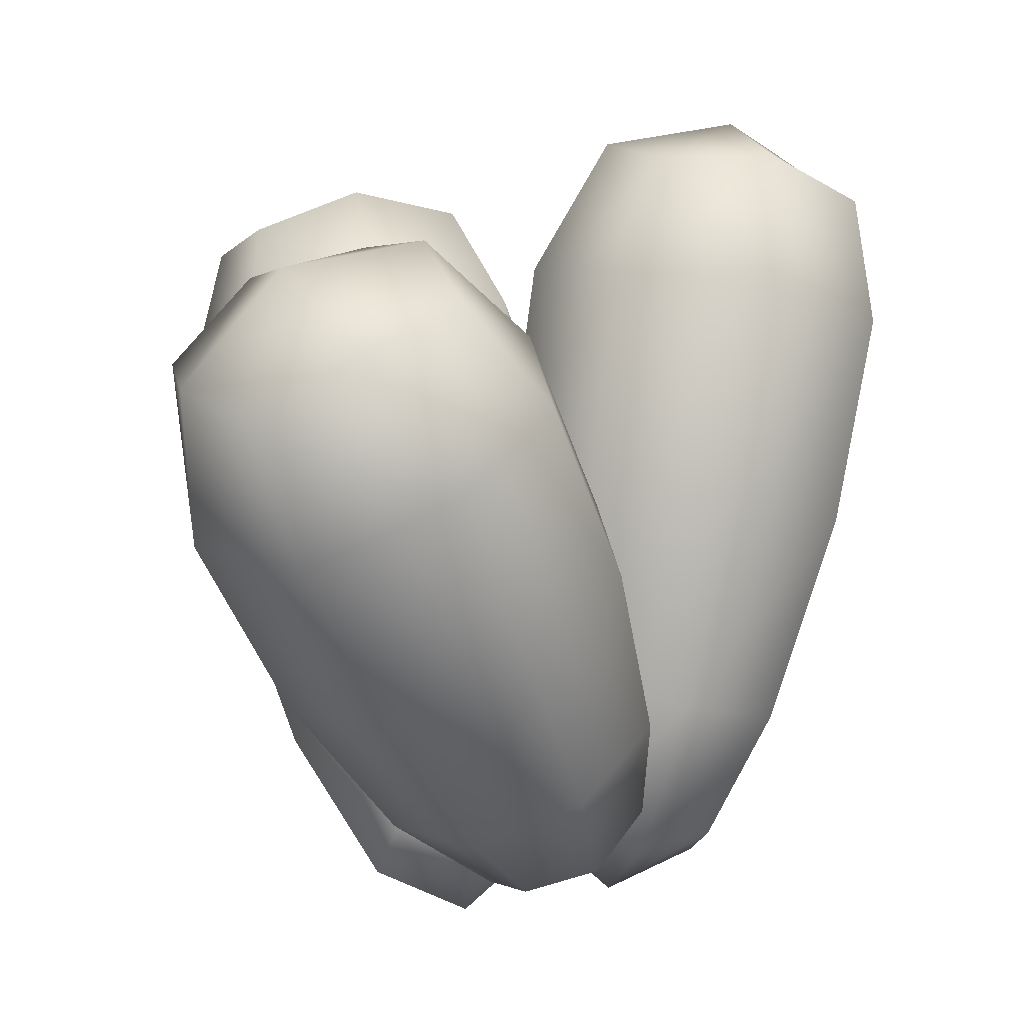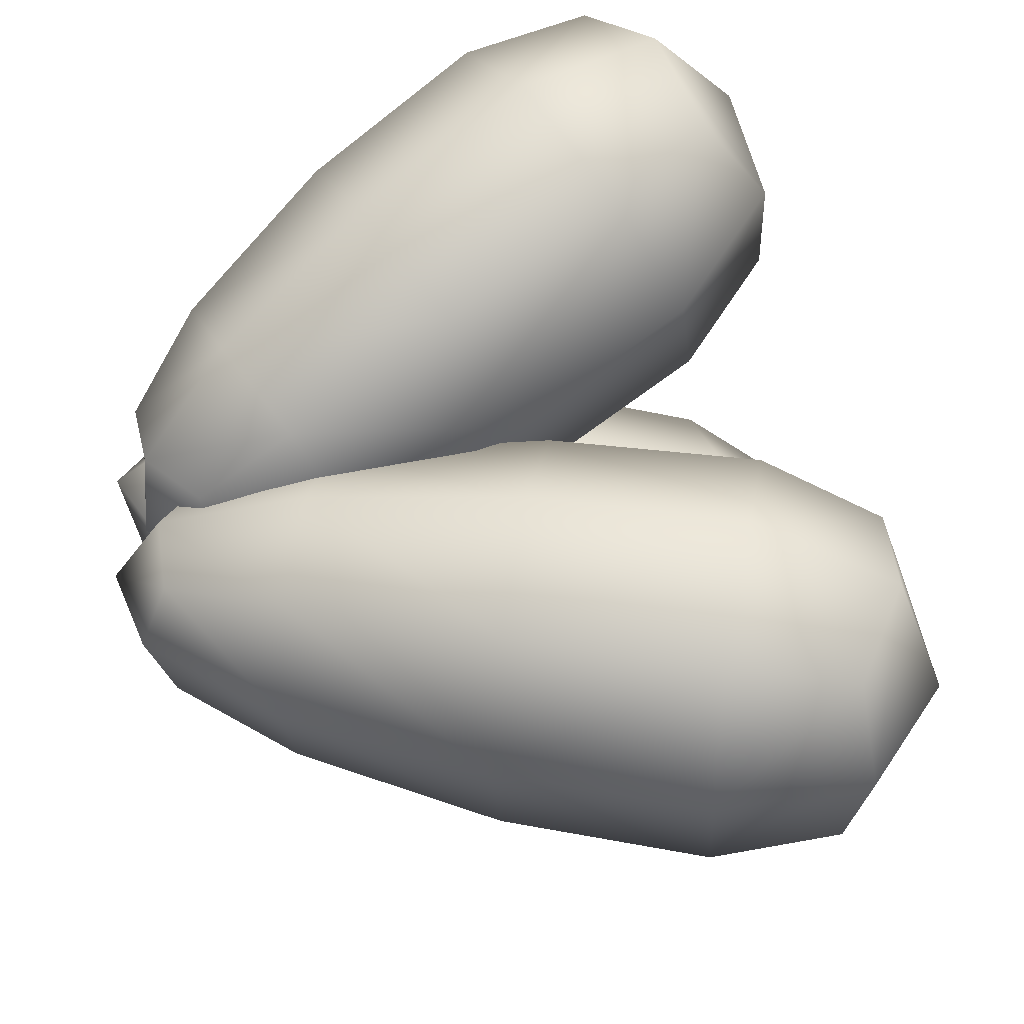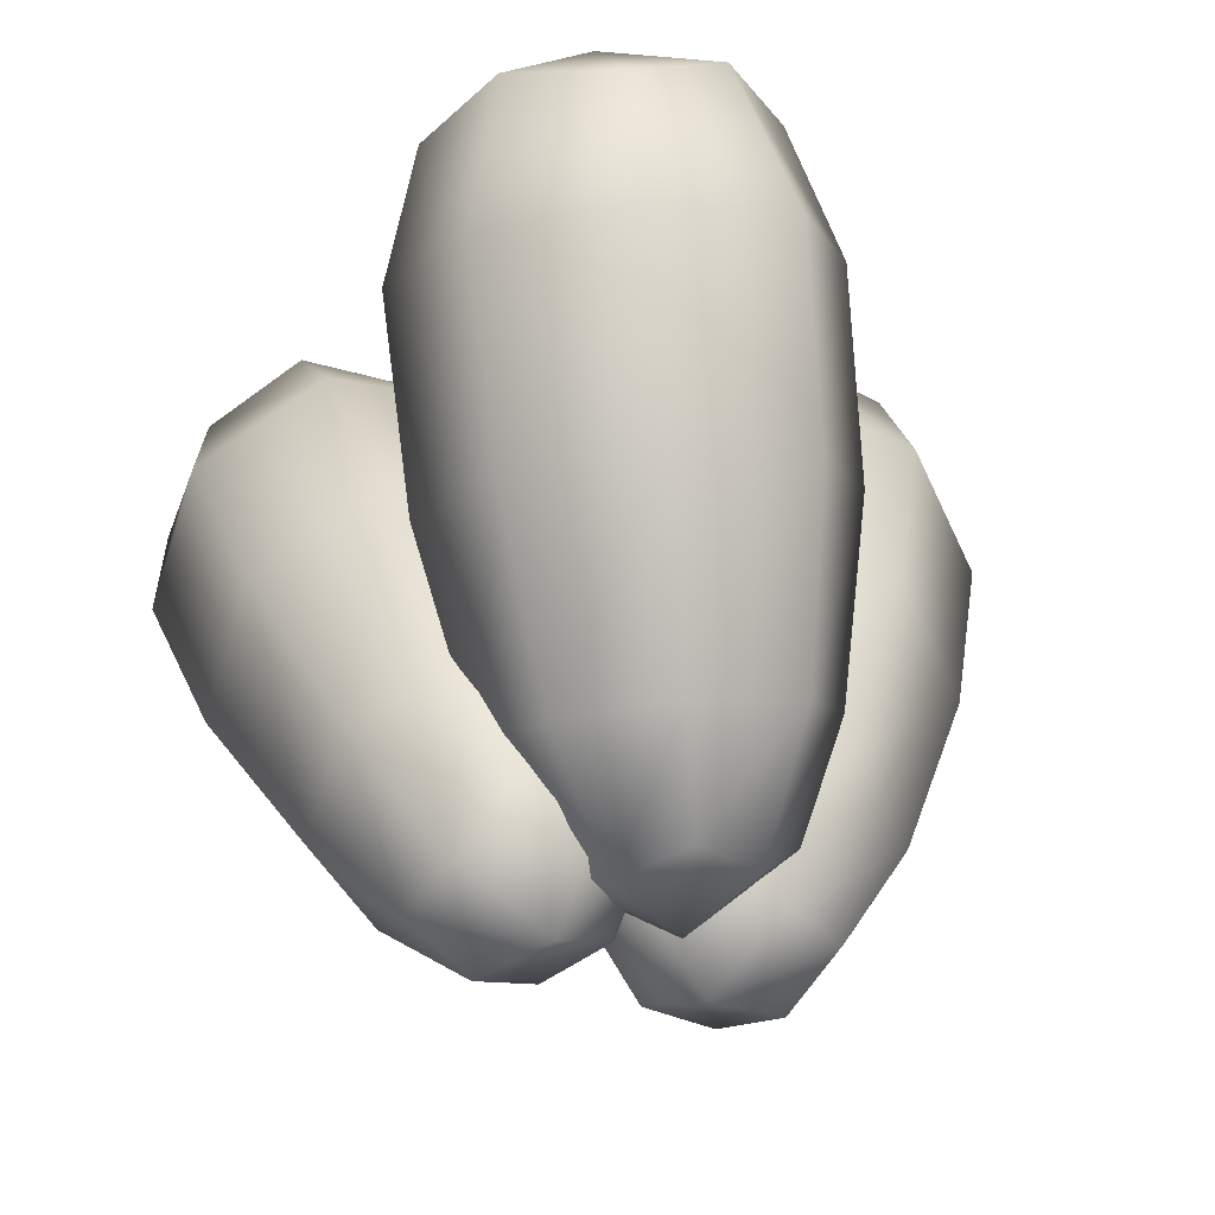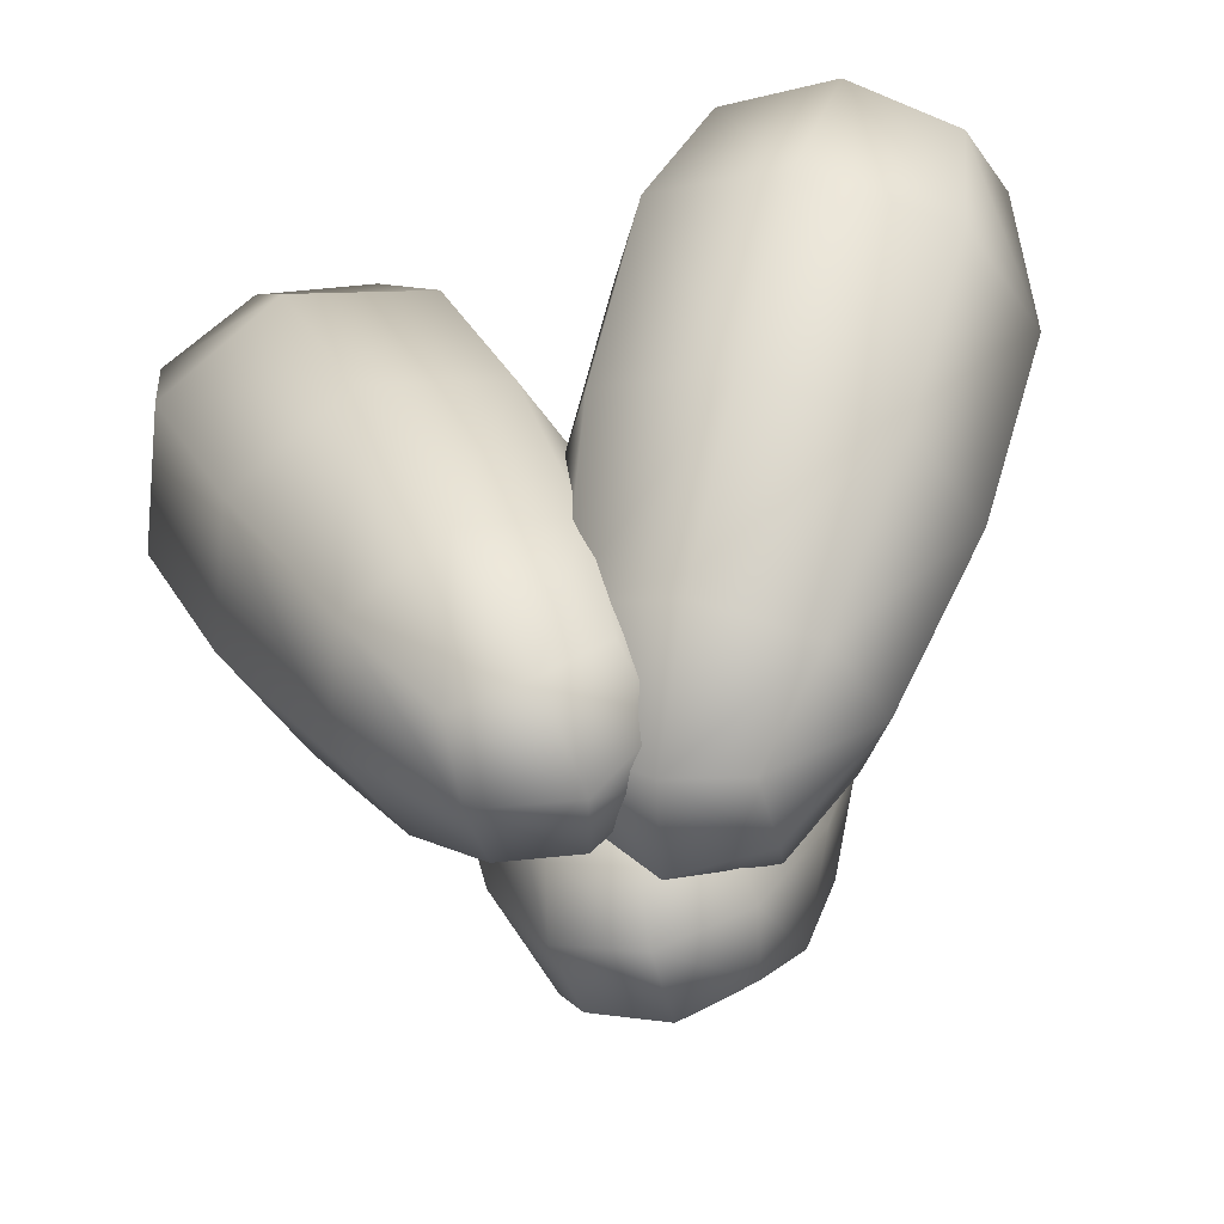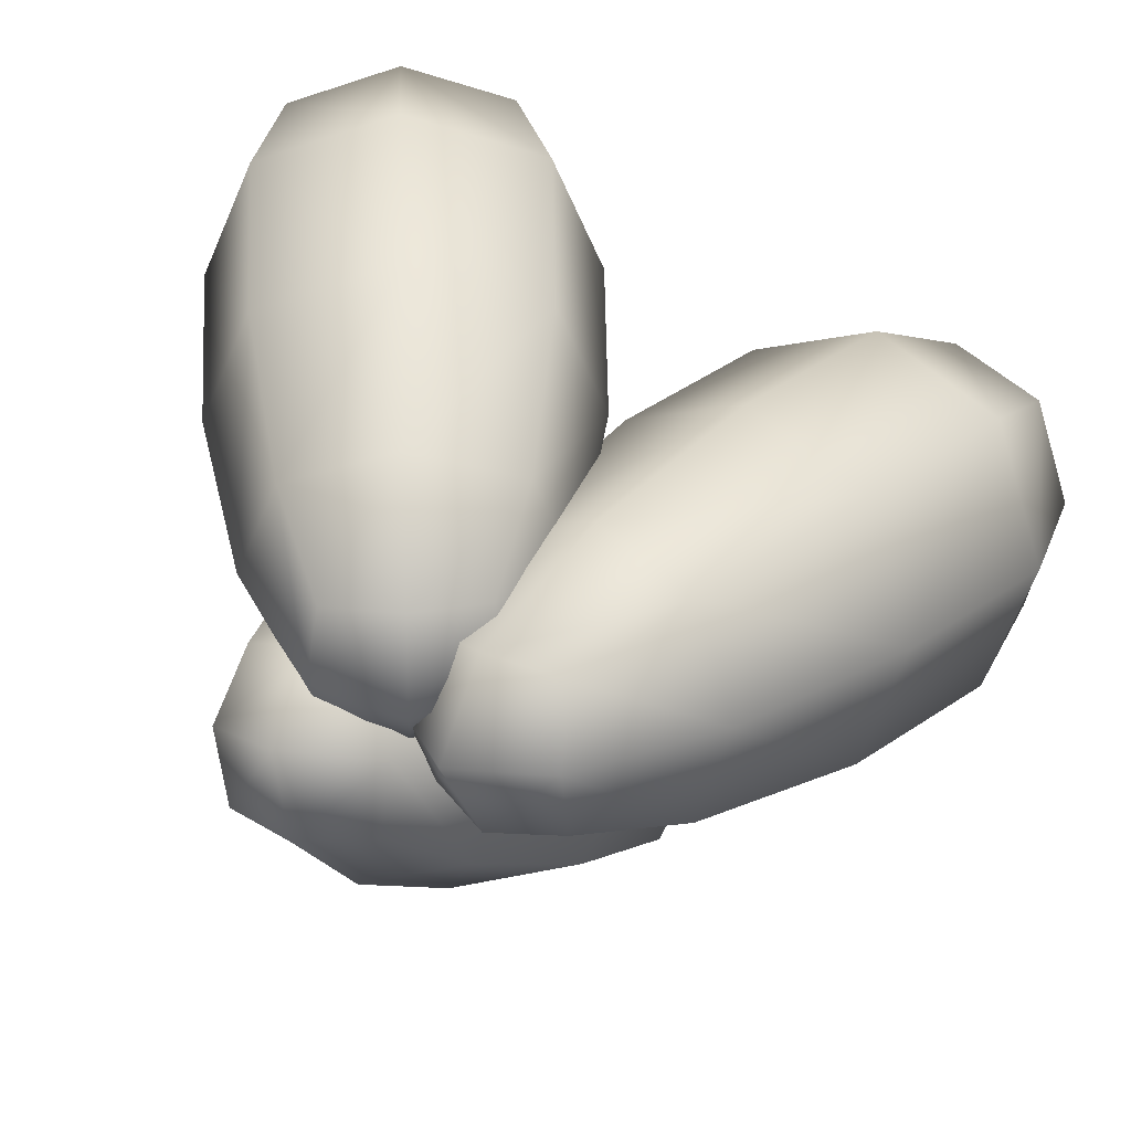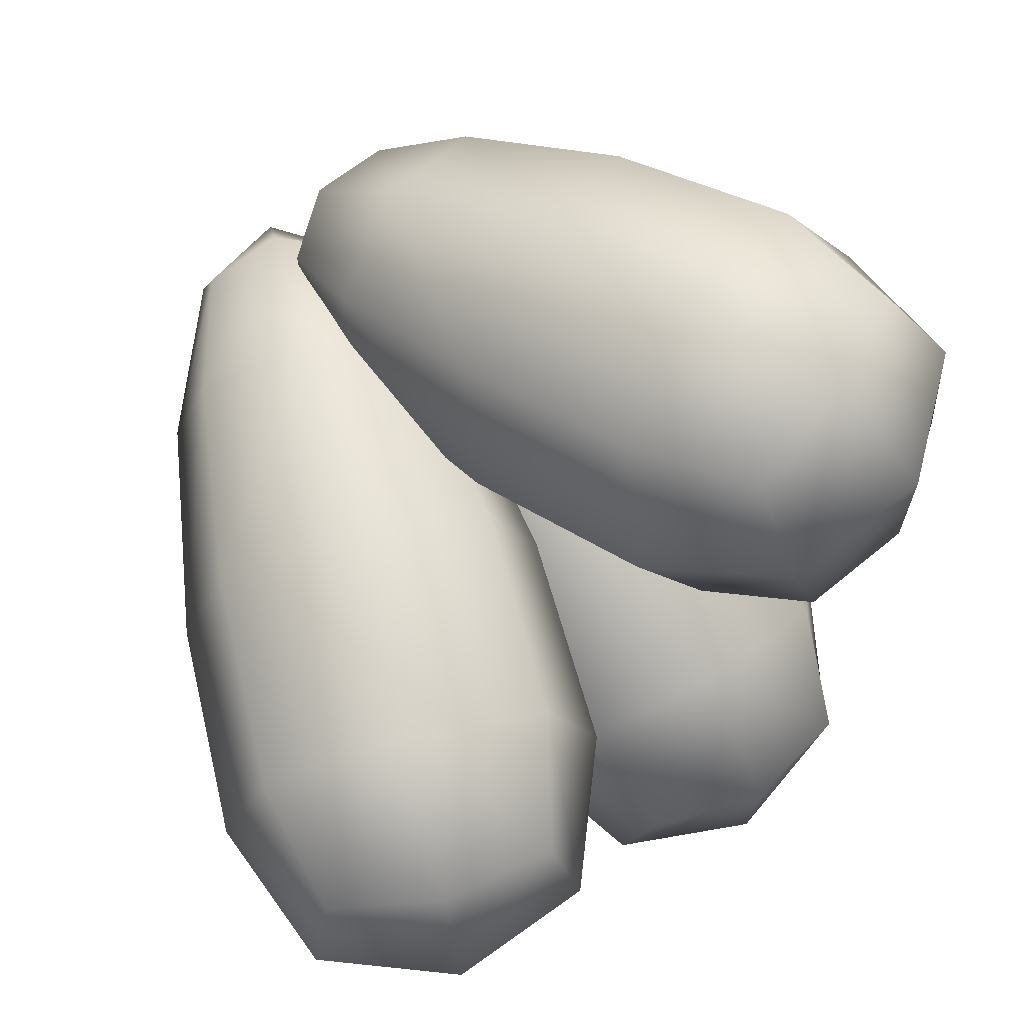
<metadata>
{"format":"obj","ext":"obj","renderer":"f3d","projection":"perspective","resolution":1024,"background":"white","views":[{"elev":0.2,"azim":-16.7,"up":"+Y"},{"elev":44.9,"azim":90.6,"up":"+Z"},{"elev":-47.6,"azim":-44.0,"up":"+Y"},{"elev":-64.0,"azim":-77.8,"up":"+Y"},{"elev":25.7,"azim":29.1,"up":"+Z"},{"elev":71.3,"azim":155.6,"up":"+Z"}]}
</metadata>
<code>
o dry_grass1
v -0.8168 0.5343 0.5074
v -0.692 1.039 0.4695
v -0.8168 0.5343 0.08915
v -0.692 1.039 0.1271
v -0.4045 0.4639 0.5074
v -0.3546 0.9818 0.4695
v -0.4045 0.4639 0.08915
v -0.3546 0.9818 0.1271
v -0.8126 -0.006609 0.1844
v -0.8126 -0.006609 0.4122
v -0.588 -0.04496 0.1844
v -0.588 -0.04496 0.4122
v -1.202 0.1619 0.7267
v -1.42 0.5869 0.8752
v -1.283 0.2934 0.338
v -1.487 0.6945 0.5571
v -0.8462 0.382 0.7267
v -1.129 0.767 0.8752
v -0.9275 0.5134 0.338
v -1.196 0.8746 0.5571
v -0.9602 -0.04774 0.2575
v -0.9159 -0.1193 0.4692
v -0.7665 0.07213 0.2575
v -0.7222 0.000531 0.4692
v -1.241 0.4841 0.232
v -1.251 0.9542 0.01311
v -1.218 0.3365 -0.1587
v -1.232 0.8334 -0.3066
v -0.8258 0.5302 0.2396
v -0.9112 0.9919 0.01935
v -0.8023 0.3826 -0.151
v -0.8919 0.8711 -0.3004
v -1.077 -0.1134 0.1217
v -1.09 -0.03297 0.3345
v -0.851 -0.08829 0.1259
v -0.8638 -0.00788 0.3387
v -0.8941 0.5475 0.2983
v -0.7689 0.8563 0.5144
v -0.7227 1.083 0.2983
v -0.7689 0.8563 0.08223
v -0.6107 0.4991 0.01073
v -0.517 1.048 0.08962
v -0.3429 0.7835 0.08223
v -0.3272 0.4507 0.2983
v -0.3113 1.012 0.2983
v -0.3429 0.7835 0.5144
v -0.6107 0.4991 0.5859
v -0.517 1.048 0.507
v -0.838 -0.04213 0.2983
v -0.7069 -0.06452 0.1653
v -0.5758 -0.08691 0.2983
v -0.7069 -0.06452 0.4313
v -0.5013 0.1445 0.1308
v -0.8315 0.2009 0.1308
v -0.8315 0.2009 0.4658
v -0.5013 0.1445 0.4658
v -1.309 0.1864 0.5323
v -1.356 0.3984 0.8464
v -1.504 0.6506 0.73
v -1.44 0.5342 0.4449
v -1.121 0.428 0.2651
v -1.367 0.8259 0.5361
v -1.073 0.7615 0.4449
v -0.8201 0.489 0.5323
v -1.149 0.8702 0.73
v -0.9888 0.6257 0.8464
v -1.009 0.2473 0.7995
v -1.286 0.6948 0.9239
v -0.9386 -0.119 0.3515
v -0.8513 -0.007262 0.2279
v -0.7123 0.02092 0.3515
v -0.7996 -0.09086 0.4751
v -0.8133 0.2496 0.2697
v -1.098 0.07339 0.2697
v -1.033 -0.03189 0.581
v -0.7481 0.1444 0.581
v -1.308 0.4017 0.03523
v -1.28 0.7866 0.1228
v -1.283 0.9242 -0.1607
v -1.256 0.6341 -0.2808
v -1.006 0.3318 -0.2281
v -1.063 0.8736 -0.3518
v -0.8262 0.6817 -0.2729
v -0.7361 0.465 0.04571
v -0.8679 0.9702 -0.1531
v -0.8506 0.8342 0.1307
v -1.038 0.5348 0.309
v -1.087 1.021 0.03797
v -1.099 -0.1118 0.2418
v -0.9594 -0.1441 0.12
v -0.8347 -0.08249 0.2467
v -0.9743 -0.0502 0.3685
v -0.8142 0.08567 0.005012
v -1.147 0.04877 -0.001096
v -1.166 0.167 0.3118
v -0.833 0.2039 0.3179
v -0.8483 0.8736 0.2983
v -0.5553 0.8235 0.000975
v -0.2622 0.7735 0.2983
v -0.5553 0.8235 0.5956
v -0.6671 0.1688 0.06909
v -0.5037 1.125 0.2983
v -0.7208 -0.1458 0.2983
v -0.893 0.2074 0.2983
v -0.4411 0.1303 0.2983
v -0.6671 0.1688 0.5275
v -1.469 0.4264 0.647
v -1.274 0.6763 0.3707
v -0.9635 0.7393 0.647
v -1.159 0.4894 0.9233
v -0.9662 0.1784 0.2112
v -1.365 0.8226 0.7591
v -0.7924 -0.1025 0.3265
v -1.117 -0.01422 0.4241
v -0.7267 0.227 0.4241
v -0.877 0.03433 0.6371
v -1.349 0.7048 -0.0818
v -1.037 0.6326 -0.3541
v -0.758 0.7703 -0.07095
v -1.07 0.8425 0.2013
v -0.9768 0.04184 -0.05429
v -1.083 1.02 -0.1848
v -0.9589 -0.1738 0.2737
v -1.217 0.09748 0.1556
v -0.7619 0.148 0.164
v -1.003 0.2036 0.3738
f 1 38 97 37
f 38 2 39 97
f 97 39 4 40
f 37 97 40 3
f 3 40 98 41
f 40 4 42 98
f 98 42 8 43
f 41 98 43 7
f 7 43 99 44
f 43 8 45 99
f 99 45 6 46
f 44 99 46 5
f 5 46 100 47
f 46 6 48 100
f 100 48 2 38
f 47 100 38 1
f 3 41 101 54
f 41 7 53 101
f 101 53 11 50
f 54 101 50 9
f 8 42 102 45
f 42 4 39 102
f 102 39 2 48
f 45 102 48 6
f 9 50 103 49
f 50 11 51 103
f 103 51 12 52
f 49 103 52 10
f 1 37 104 55
f 37 3 54 104
f 104 54 9 49
f 55 104 49 10
f 7 44 105 53
f 44 5 56 105
f 105 56 12 51
f 53 105 51 11
f 5 47 106 56
f 47 1 55 106
f 106 55 10 52
f 56 106 52 12
f 13 58 107 57
f 58 14 59 107
f 107 59 16 60
f 57 107 60 15
f 15 60 108 61
f 60 16 62 108
f 108 62 20 63
f 61 108 63 19
f 19 63 109 64
f 63 20 65 109
f 109 65 18 66
f 64 109 66 17
f 17 66 110 67
f 66 18 68 110
f 110 68 14 58
f 67 110 58 13
f 15 61 111 74
f 61 19 73 111
f 111 73 23 70
f 74 111 70 21
f 20 62 112 65
f 62 16 59 112
f 112 59 14 68
f 65 112 68 18
f 21 70 113 69
f 70 23 71 113
f 113 71 24 72
f 69 113 72 22
f 13 57 114 75
f 57 15 74 114
f 114 74 21 69
f 75 114 69 22
f 19 64 115 73
f 64 17 76 115
f 115 76 24 71
f 73 115 71 23
f 17 67 116 76
f 67 13 75 116
f 116 75 22 72
f 76 116 72 24
f 25 78 117 77
f 78 26 79 117
f 117 79 28 80
f 77 117 80 27
f 27 80 118 81
f 80 28 82 118
f 118 82 32 83
f 81 118 83 31
f 31 83 119 84
f 83 32 85 119
f 119 85 30 86
f 84 119 86 29
f 29 86 120 87
f 86 30 88 120
f 120 88 26 78
f 87 120 78 25
f 27 81 121 94
f 81 31 93 121
f 121 93 35 90
f 94 121 90 33
f 32 82 122 85
f 82 28 79 122
f 122 79 26 88
f 85 122 88 30
f 33 90 123 89
f 90 35 91 123
f 123 91 36 92
f 89 123 92 34
f 25 77 124 95
f 77 27 94 124
f 124 94 33 89
f 95 124 89 34
f 31 84 125 93
f 84 29 96 125
f 125 96 36 91
f 93 125 91 35
f 29 87 126 96
f 87 25 95 126
f 126 95 34 92
f 96 126 92 36

</code>
